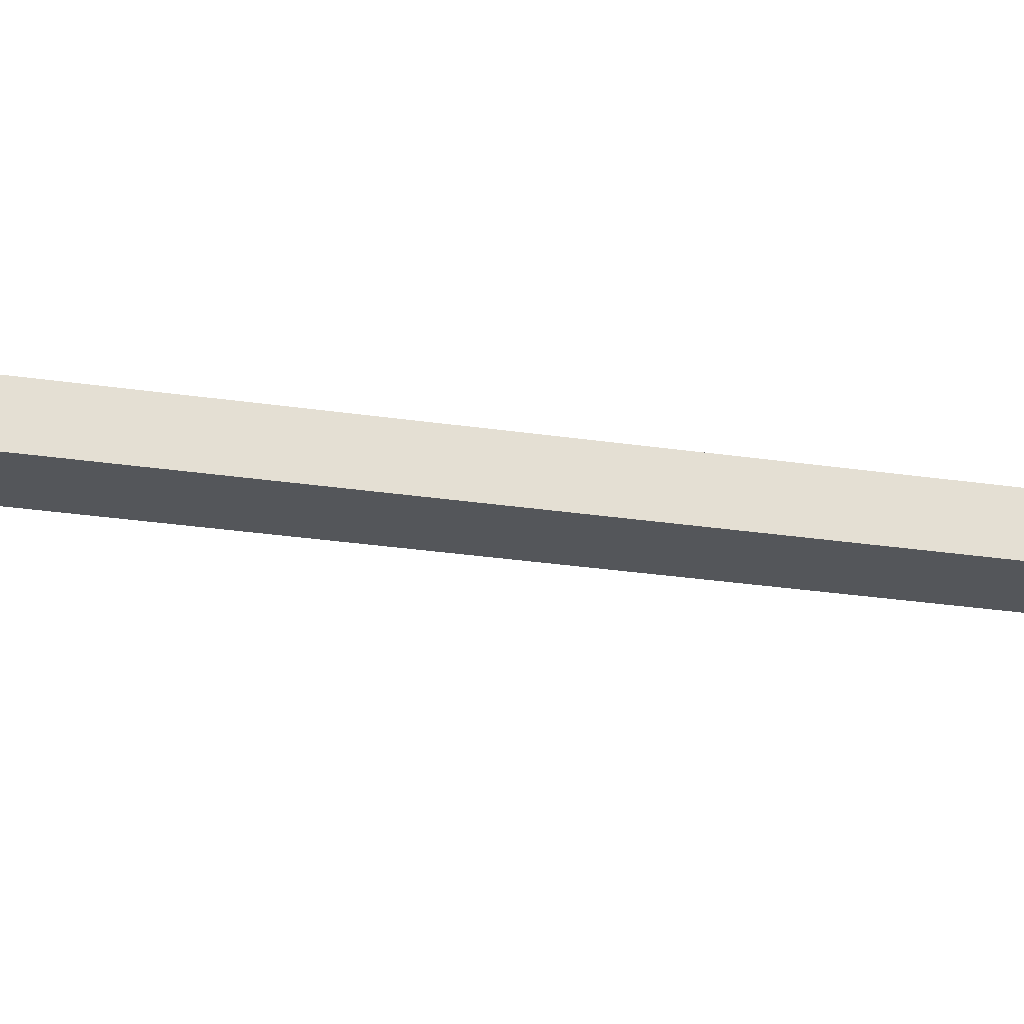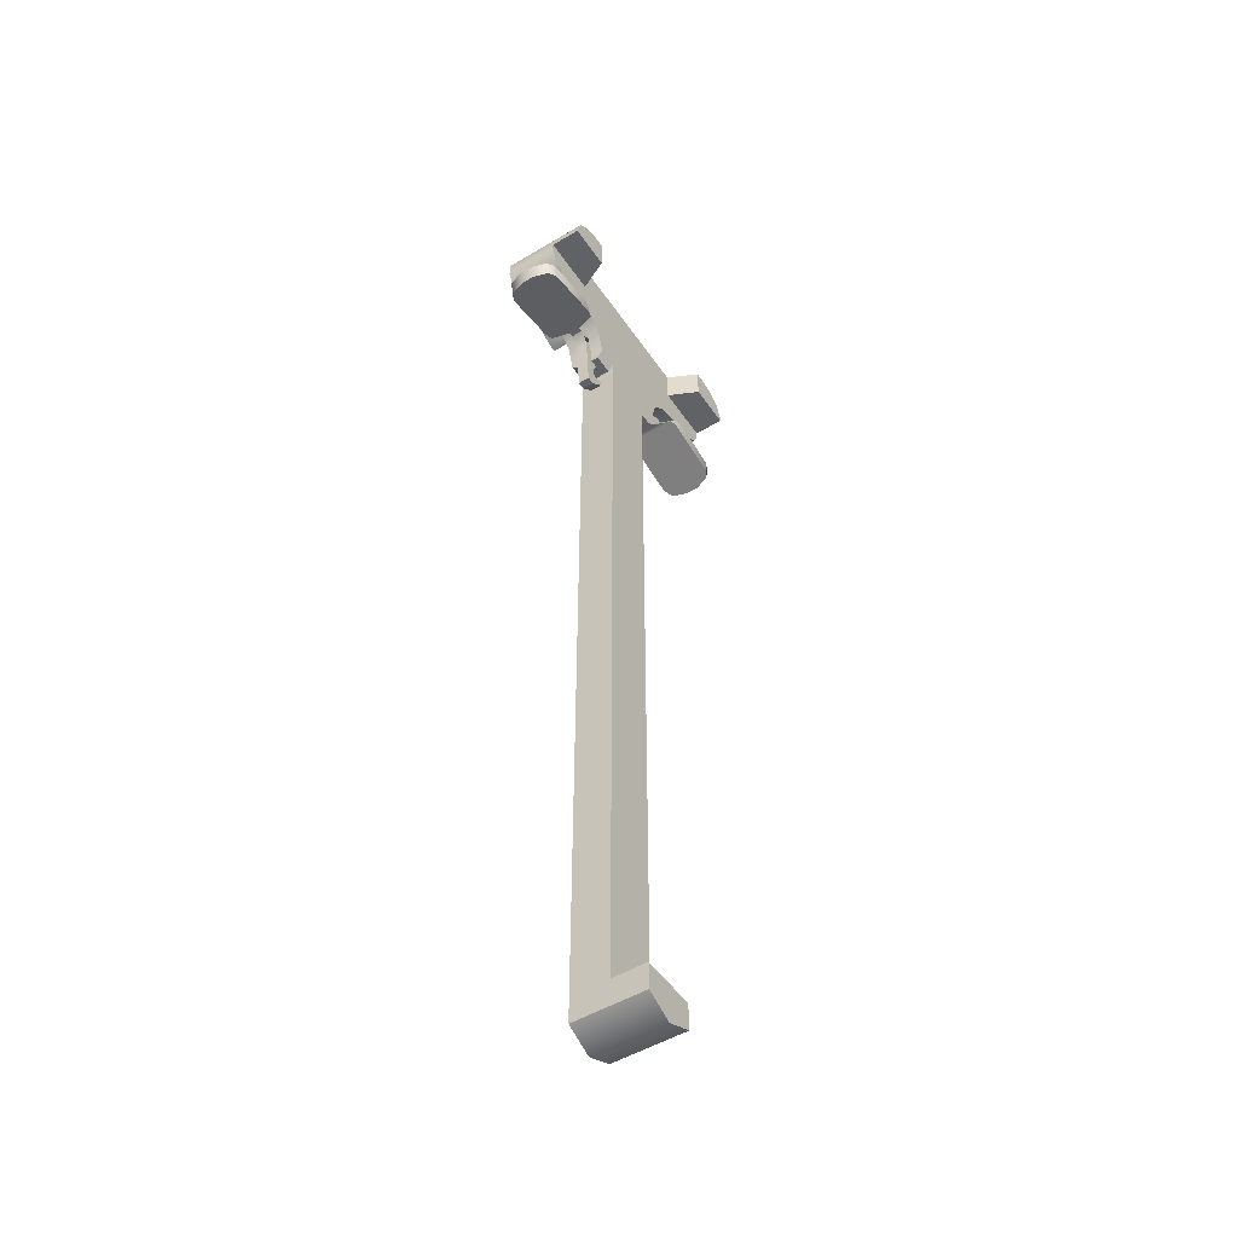
<metadata>
{"format":"obj","ext":"obj","renderer":"f3d","projection":"perspective","resolution":1024,"background":"white","views":[{"elev":-25.1,"azim":-104.1,"up":"+Z"},{"elev":-50.6,"azim":123.1,"up":"+Y"}]}
</metadata>
<code>
g charge_ar10_kac_ambi_charging_handle_LOD1
v 0.009223 0.01086 0.007271
v 0.0115 0.006117 0.003577
v 0.009223 0.01086 0.003577
v 0.0115 0.006117 0.007271
v 0.005112 0.01413 0.007271
v 0.005112 0.01413 0.003577
v -1.511e-05 0.01531 0.007271
v -1.511e-05 0.01531 0.003577
v 0.01191 0.002543 0.003576
v 0.01191 0.002543 0.00727
v -0.005142 0.01413 0.003577
v -0.005142 0.01413 0.007271
v -0.009253 0.01086 0.003577
v -0.009253 0.01086 0.007271
v -0.01154 0.006117 0.003577
v -0.01154 0.006117 0.007271
v -0.01194 0.002543 0.003576
v -0.01194 0.002543 0.00727
v 0.02006 0.01219 -0.01057
v 0.01704 0.01954 -0.004203
v 0.01704 0.01219 -0.004203
v 0.02006 0.01954 -0.01057
v 0.02959 0.01219 -0.004203
v 0.02006 0.01219 -0.01057
v 0.01704 0.01219 -0.004203
v 0.02959 0.01219 -0.01057
v -1.508e-05 -0.1882 0.003576
v 0.005789 -0.1856 -0.01127
v -1.508e-05 -0.1882 -0.01127
v 0.005789 -0.1856 0.003576
v -0.005819 -0.1856 -0.01127
v -0.005819 -0.1856 0.003576
v 0.005789 -0.1856 -0.01127
v 0.005789 -0.1856 0.003576
v 0.005789 -0.1801 -0.004204
v 0.005789 -0.006401 0.00161
v 0.005789 -0.004533 0.003576
v 0.005789 -0.006401 -0.003086
v 0.005789 -0.004533 -0.004204
v 0.005789 -0.1801 -0.01127
v 0.01008 -0.006401 0.00161
v 0.005789 -0.004533 0.003576
v 0.01008 -0.004533 0.003576
v 0.005789 -0.006401 0.00161
v 0.01139 0.0003172 0.003576
v -0.005819 -0.004533 0.003576
v 0.005789 -0.1856 0.003576
v -0.005819 -0.1856 0.003576
v -0.01142 0.0003172 0.003576
v -0.01011 -0.004533 0.003576
v -0.01011 -0.006401 0.00161
v -0.005819 -0.006401 0.00161
v 0.01191 0.002543 0.003576
v 0.01404 0.00301 0.003576
v -0.01194 0.002543 0.003576
v -0.01407 0.00301 0.003576
v -1.508e-05 -0.1882 0.003576
v -0.01154 0.006117 0.003577
v 0.0115 0.006117 0.003577
v -0.009253 0.01086 0.003577
v 0.009223 0.01086 0.003577
v -0.005142 0.01413 0.003577
v 0.005112 0.01413 0.003577
v -1.511e-05 0.01531 0.003577
v 0.01139 0.0003173 -0.004204
v 0.01008 -0.004533 0.003576
v 0.01139 0.0003172 0.003576
v 0.01008 -0.004533 -0.004204
v 0.01008 -0.006401 -0.003086
v 0.01008 -0.006401 0.00161
v 0.01404 0.00301 -0.004204
v 0.01404 0.00301 0.003576
v 0.01662 0.004333 0.00727
v 0.01404 0.00301 0.00727
v 0.01662 0.004333 -0.004204
v 0.02243 0.00483 -0.004203
v 0.02243 0.00483 0.00727
v 0.02562 0.005565 -0.004203
v 0.02562 0.005565 0.00727
v 0.02817 0.007604 -0.004203
v 0.02817 0.007604 0.007271
v 0.02959 0.01055 -0.004203
v 0.02959 0.01055 0.007271
v 0.02959 0.01219 -0.004203
v 0.02959 0.01382 0.007271
v 0.02959 0.01382 -0.01057
v 0.02817 0.01677 0.007271
v 0.02817 0.01677 -0.01057
v 0.02562 0.01881 0.007271
v 0.02562 0.01881 -0.01057
v 0.02243 0.01954 0.007271
v 0.02243 0.01954 -0.01057
v 0.02006 0.01954 -0.01057
v 0.01704 0.01954 -0.004203
v 0.02959 0.01219 -0.01057
v -0.02246 0.01954 0.007271
v -0.01707 0.01954 -0.004203
v -0.02009 0.01954 -0.01057
v -0.02246 0.01954 -0.01057
v -0.02565 0.01881 -0.01057
v -0.02565 0.01881 0.007271
v -0.0282 0.01677 -0.01057
v -0.0282 0.01677 0.007271
v -0.02962 0.01382 -0.01057
v -0.02962 0.01382 0.007271
v -0.02962 0.01219 -0.004203
v -0.02962 0.01055 0.007271
v -0.02962 0.01055 -0.004203
v -0.0282 0.007604 0.007271
v -0.0282 0.007604 -0.004203
v -0.02565 0.005565 0.00727
v -0.02565 0.005565 -0.004203
v -0.02246 0.00483 0.00727
v -0.02246 0.00483 -0.004203
v -0.01665 0.004333 0.00727
v -0.01665 0.004333 -0.004204
v -0.01407 0.00301 0.003576
v -0.01407 0.00301 0.00727
v -0.01407 0.00301 -0.004204
v -0.01142 0.0003172 0.003576
v -0.01142 0.0003173 -0.004204
v -0.01011 -0.004533 0.003576
v -0.01011 -0.004533 -0.004204
v -0.01011 -0.006401 -0.003086
v -0.01011 -0.006401 0.00161
v 0.005789 -0.1856 -0.01127
v 0.005789 -0.1801 -0.01127
v -1.508e-05 -0.1882 -0.01127
v -0.005819 -0.1801 -0.01127
v -0.005819 -0.1856 -0.01127
v 0.02959 0.01382 -0.01057
v 0.02817 0.01677 -0.01057
v 0.02006 0.01219 -0.01057
v 0.02562 0.01881 -0.01057
v 0.02243 0.01954 -0.01057
v 0.02959 0.01219 -0.01057
v 0.02006 0.01954 -0.01057
v 0.01704 0.01219 -0.004203
v 0.01662 0.004333 -0.004204
v 0.02243 0.00483 -0.004203
v 0.02562 0.005565 -0.004203
v 0.02817 0.007604 -0.004203
v 0.02959 0.01055 -0.004203
v 0.02959 0.01219 -0.004203
v 0.01404 0.00301 -0.004204
v -0.01707 0.01219 -0.004203
v -0.01707 0.01954 -0.004203
v 0.01704 0.01954 -0.004203
v -0.01407 0.00301 -0.004204
v -0.01665 0.004333 -0.004204
v -0.02246 0.00483 -0.004203
v -0.02565 0.005565 -0.004203
v -0.0282 0.007604 -0.004203
v -0.02962 0.01055 -0.004203
v -0.02962 0.01219 -0.004203
v -0.01142 0.0003173 -0.004204
v 0.01139 0.0003173 -0.004204
v 0.005789 -0.004533 -0.004204
v 0.01008 -0.004533 -0.004204
v -0.005819 -0.004533 -0.004204
v 0.005789 -0.1801 -0.004204
v -0.005819 -0.1801 -0.004204
v -0.01011 -0.004533 -0.004204
v 0.005789 -0.006401 0.00161
v 0.01008 -0.006401 -0.003086
v 0.005789 -0.006401 -0.003086
v 0.01008 -0.006401 0.00161
v 0.005789 -0.004533 -0.004204
v 0.01008 -0.006401 -0.003086
v 0.01008 -0.004533 -0.004204
v 0.005789 -0.006401 -0.003086
v 0.0115 0.006117 0.007271
v 0.009223 0.01086 0.007271
v 0.01662 0.004333 0.00727
v 0.02243 0.01954 0.007271
v 0.005112 0.01413 0.007271
v -1.511e-05 0.01531 0.007271
v 0.02243 0.00483 0.00727
v 0.02562 0.01881 0.007271
v 0.02562 0.005565 0.00727
v 0.02817 0.01677 0.007271
v 0.02817 0.007604 0.007271
v 0.02959 0.01055 0.007271
v 0.02959 0.01382 0.007271
v -0.02246 0.01954 0.007271
v -0.005142 0.01413 0.007271
v -0.009253 0.01086 0.007271
v -0.01665 0.004333 0.00727
v -0.01154 0.006117 0.007271
v -0.02246 0.00483 0.00727
v -0.02565 0.01881 0.007271
v -0.02565 0.005565 0.00727
v -0.0282 0.01677 0.007271
v -0.0282 0.007604 0.007271
v -0.02962 0.01055 0.007271
v -0.02962 0.01382 0.007271
v -0.01407 0.00301 0.00727
v -0.01194 0.002543 0.00727
v 0.01404 0.00301 0.00727
v 0.01191 0.002543 0.00727
v 0.01191 0.002543 0.003576
v 0.01404 0.00301 0.00727
v 0.01404 0.00301 0.003576
v 0.01191 0.002543 0.00727
v -0.005819 -0.1801 -0.004204
v 0.005789 -0.1801 -0.01127
v 0.005789 -0.1801 -0.004204
v -0.005819 -0.1801 -0.01127
v -0.02009 0.01219 -0.01057
v -0.01707 0.01954 -0.004203
v -0.02009 0.01954 -0.01057
v -0.01707 0.01219 -0.004203
v -0.02962 0.01219 -0.004203
v -0.02009 0.01219 -0.01057
v -0.02962 0.01219 -0.01057
v -0.01707 0.01219 -0.004203
v -0.005819 -0.1856 -0.01127
v -0.005819 -0.1801 -0.01127
v -0.005819 -0.1801 -0.004204
v -0.005819 -0.1856 0.003576
v -0.005819 -0.006401 0.00161
v -0.005819 -0.004533 0.003576
v -0.005819 -0.006401 -0.003086
v -0.005819 -0.004533 -0.004204
v -0.02962 0.01382 -0.01057
v -0.02009 0.01219 -0.01057
v -0.0282 0.01677 -0.01057
v -0.02565 0.01881 -0.01057
v -0.02246 0.01954 -0.01057
v -0.02962 0.01219 -0.01057
v -0.02009 0.01954 -0.01057
v -0.005819 -0.006401 0.00161
v -0.01011 -0.006401 -0.003086
v -0.01011 -0.006401 0.00161
v -0.005819 -0.006401 -0.003086
v -0.005819 -0.004533 -0.004204
v -0.01011 -0.006401 -0.003086
v -0.005819 -0.006401 -0.003086
v -0.01011 -0.004533 -0.004204
v -0.01194 0.002543 0.003576
v -0.01407 0.00301 0.00727
v -0.01194 0.002543 0.00727
v -0.01407 0.00301 0.003576
v -0.02962 0.01219 -0.01057
v -0.0315 -9.773e-05 0.0009425
v -0.02598 0.00572 0.0009435
v -0.01975 0.002404 0.0009425
v -0.02021 0.008508 0.0009435
v -0.01778 0.00224 0.0009425
v -0.01579 0.001399 0.0009425
v -0.007826 0.01181 0.0009435
v -0.01518 9.228e-05 0.0009425
v -0.009181 -0.005497 0.0009435
v -0.003399 0.004631 0.0009435
v -0.006131 -0.005231 0.0009435
v -0.0315 -9.773e-05 -0.001506
v -0.02598 0.00572 0.0009435
v -0.0315 -9.773e-05 0.0009425
v -0.02598 0.00572 -0.001505
v -0.02021 0.008508 0.0009435
v -0.02021 0.008508 -0.001505
v -0.007826 0.01181 0.0009435
v -0.007826 0.01181 -0.001505
v -0.003399 0.004631 -0.001506
v -0.003399 0.004631 0.0009435
v -0.0315 -9.773e-05 -0.001506
v -0.01975 0.002404 -0.001506
v -0.02598 0.00572 -0.001505
v -0.02021 0.008508 -0.001505
v -0.01778 0.00224 -0.001506
v -0.01579 0.001399 -0.001505
v -0.007826 0.01181 -0.001505
v -0.01518 9.228e-05 -0.001506
v -0.009181 -0.005497 -0.001506
v -0.003399 0.004631 -0.001506
v -0.006131 -0.005231 -0.001506
v -0.006131 -0.005231 -0.001506
v -0.003399 0.004631 0.0009435
v -0.003399 0.004631 -0.001506
v -0.006131 -0.005231 0.0009435
v -0.01518 9.228e-05 -0.001506
v -0.009181 -0.005497 0.0009435
v -0.009181 -0.005497 -0.001506
v -0.01518 9.228e-05 0.0009425
v -0.006131 -0.005231 0.0009435
v -0.006131 -0.005231 -0.001506
v -0.01626 -0.0001387 -0.00532
v -0.01626 -0.0001387 0.004756
v -0.01784 -0.0004767 0.00523
v -0.01784 -0.0004767 -0.005794
v -0.02993 -0.003062 -0.005794
v -0.02993 -0.003064 0.00523
v -0.03189 -0.003485 0.004195
v -0.03189 -0.003485 -0.004759
v -0.03291 -0.003702 -0.001653
v -0.03291 -0.003702 0.00109
v -0.0197 0.002414 0.00523
v -0.02993 -0.003064 0.00523
v -0.0306 8.825e-05 0.00523
v -0.01784 -0.0004767 0.00523
v -0.03189 -0.003485 0.004195
v -0.03257 -0.0003308 0.004195
v -0.03358 -0.0005467 0.00109
v -0.03291 -0.003702 0.00109
v -0.01626 -0.0001387 0.004756
v -0.01725 0.001554 0.004756
v -0.01518 9.228e-05 0.0009425
v -0.01579 0.001399 0.0009425
v -0.03291 -0.003702 -0.001653
v -0.03358 -0.0005467 -0.001653
v -0.03189 -0.003485 -0.004759
v -0.03257 -0.0003307 -0.004759
v -0.02993 -0.003062 -0.005794
v -0.0306 8.829e-05 -0.005794
v -0.0197 0.002416 -0.005794
v -0.01784 -0.0004767 -0.005794
v -0.01679 0.0008353 -0.00532
v -0.01808 0.002056 -0.005604
v -0.01626 -0.0001387 -0.00532
v -0.0306 8.825e-05 0.00523
v -0.01975 0.002404 0.0009425
v -0.0197 0.002414 0.00523
v -0.0315 -9.773e-05 0.0009425
v -0.01725 0.001554 0.004756
v -0.01778 0.00224 0.0009425
v -0.01579 0.001399 0.0009425
v -0.03257 -0.0003308 0.004195
v -0.03358 -0.0005467 0.00109
v -0.03358 -0.0005467 -0.001653
v -0.0315 -9.773e-05 -0.001506
v -0.03257 -0.0003307 -0.004759
v -0.0306 8.829e-05 -0.005794
v -0.01975 0.002404 -0.001506
v -0.0197 0.002416 -0.005794
v -0.01808 0.002056 -0.005604
v -0.01778 0.00224 -0.001506
v -0.01579 0.001399 -0.001505
v -0.01679 0.0008353 -0.00532
v -0.01518 9.228e-05 -0.001506
v -0.01626 -0.0001387 -0.00532
v 0.03145 -9.773e-05 0.0009425
v 0.0197 0.002425 0.0009425
v 0.02593 0.00572 0.0009425
v 0.02017 0.008508 0.0009425
v 0.01772 0.002261 0.0009425
v 0.01575 0.00142 0.0009425
v 0.007762 0.01183 0.0009425
v 0.003335 0.004652 0.0009425
v 0.01277 -0.0007927 0.0009425
v 0.01217 -0.002417 0.0009425
v 0.009205 -0.008454 0.0009424
v 0.01112 -0.01442 0.0009424
v 0.009012 -0.01066 0.0009424
v 0.006461 -0.01043 0.0009424
v 0.009351 -0.01426 0.0009424
v 0.00638 -0.01136 0.0009424
v 0.01277 -0.0007927 -0.001505
v 0.01217 -0.002417 0.0009425
v 0.01277 -0.0007927 0.0009425
v 0.01217 -0.002417 -0.001505
v 0.01112 -0.01442 -0.001505
v 0.01112 -0.01442 0.0009424
v 0.01417 8.728e-05 0.0009425
v 0.01417 8.728e-05 -0.001505
v 0.01417 8.728e-05 0.0009425
v 0.01575 0.00142 0.0009425
v 0.01513 0.0001133 0.0009425
v 0.01417 8.728e-05 0.0009425
v 0.01277 -0.0007927 0.0009425
v 0.01575 0.00142 0.0009425
v 0.02593 0.00572 -0.001504
v 0.03145 -9.773e-05 0.0009425
v 0.02593 0.00572 0.0009425
v 0.03145 -9.773e-05 -0.001505
v 0.02017 0.008508 -0.001504
v 0.02017 0.008508 0.0009425
v 0.007762 0.01183 0.0009425
v 0.007762 0.01183 -0.001504
v 0.006461 -0.01043 0.0009424
v 0.009012 -0.01066 -0.001505
v 0.009012 -0.01066 0.0009424
v 0.006461 -0.01043 -0.001505
v 0.009351 -0.01426 -0.001505
v 0.00638 -0.01136 0.0009424
v 0.009351 -0.01426 0.0009424
v 0.00638 -0.01136 -0.001505
v 0.009351 -0.01426 -0.001505
v 0.01112 -0.01442 0.0009424
v 0.01112 -0.01442 -0.001505
v 0.009351 -0.01426 0.0009424
v 0.01513 0.0001133 -0.001505
v 0.01417 8.728e-05 0.0009425
v 0.01513 0.0001133 0.0009425
v 0.01417 8.728e-05 -0.001505
v 0.01621 -0.0001177 -0.00532
v 0.01621 -0.0001177 0.004756
v 0.01779 -0.0004557 0.00523
v 0.01779 -0.0004557 -0.005794
v 0.03011 -0.003093 -0.005794
v 0.03011 -0.003093 0.00523
v 0.03185 -0.003465 -0.004759
v 0.03185 -0.003465 0.004195
v 0.03286 -0.003681 -0.001653
v 0.03286 -0.003681 0.00109
v 0.03145 -9.773e-05 -0.001505
v 0.02593 0.00572 -0.001504
v 0.0197 0.002425 -0.001505
v 0.02017 0.008508 -0.001504
v 0.01772 0.002261 -0.001505
v 0.01575 0.00142 -0.001505
v 0.007762 0.01183 -0.001504
v 0.003335 0.004652 -0.001505
v 0.01417 8.728e-05 -0.001505
v 0.01513 0.0001133 -0.001505
v 0.01277 -0.0007927 -0.001505
v 0.01217 -0.002417 -0.001505
v 0.009205 -0.008454 -0.001505
v 0.01112 -0.01442 -0.001505
v 0.009012 -0.01066 -0.001505
v 0.00638 -0.01136 -0.001505
v 0.006461 -0.01043 -0.001505
v 0.009351 -0.01426 -0.001505
v 0.009205 -0.008454 -0.001505
v 0.009012 -0.01066 0.0009424
v 0.009012 -0.01066 -0.001505
v 0.009205 -0.008454 0.0009424
v 0.003335 0.004652 0.0009425
v 0.003335 0.004652 -0.001505
v 0.007762 0.01183 0.0009425
v 0.007762 0.01183 -0.001504
v 0.00638 -0.01136 -0.001505
v 0.006461 -0.01043 0.0009424
v 0.00638 -0.01136 0.0009424
v 0.006461 -0.01043 -0.001505
v 0.03011 -0.003093 0.00523
v 0.01966 0.002435 0.00523
v 0.03078 6.025e-05 0.00523
v 0.01779 -0.0004557 0.00523
v 0.03185 -0.003465 0.004195
v 0.03252 -0.0003098 0.004195
v 0.03353 -0.0005267 0.00109
v 0.03286 -0.003681 0.00109
v 0.01621 -0.0001177 0.004756
v 0.0172 0.001575 0.004844
v 0.01513 0.0001133 0.0009425
v 0.01575 0.00142 0.0009425
v 0.03286 -0.003681 -0.001653
v 0.03353 -0.0005267 -0.001653
v 0.03185 -0.003465 -0.004759
v 0.03252 -0.0003097 -0.004759
v 0.03078 6.029e-05 -0.005794
v 0.03011 -0.003093 -0.005794
v 0.01966 0.002435 -0.005794
v 0.01779 -0.0004557 -0.005794
v 0.01675 0.0008563 -0.00532
v 0.01804 0.002077 -0.005604
v 0.01621 -0.0001177 -0.00532
v 0.03078 6.025e-05 0.00523
v 0.0197 0.002425 0.0009425
v 0.03145 -9.773e-05 0.0009425
v 0.01966 0.002435 0.00523
v 0.0172 0.001575 0.004844
v 0.01772 0.002261 0.0009425
v 0.01575 0.00142 0.0009425
v 0.03252 -0.0003098 0.004195
v 0.03353 -0.0005267 0.00109
v 0.03353 -0.0005267 -0.001653
v 0.03145 -9.773e-05 -0.001505
v 0.03252 -0.0003097 -0.004759
v 0.03078 6.029e-05 -0.005794
v 0.0197 0.002425 -0.001505
v 0.01966 0.002435 -0.005794
v 0.01804 0.002077 -0.005604
v 0.01772 0.002261 -0.001505
v 0.01575 0.00142 -0.001505
v 0.01675 0.0008563 -0.00532
v 0.01513 0.0001133 -0.001505
v 0.01621 -0.0001177 -0.00532
g charge_ar10_kac_ambi_charging_handle_LOD1_0
f 3 2 1
f 4 1 2
f 1 5 3
f 6 3 5
f 5 7 6
f 8 6 7
f 2 9 4
f 10 4 9
f 8 7 11
f 12 11 7
f 11 12 13
f 14 13 12
f 13 14 15
f 16 15 14
f 15 16 17
f 18 17 16
f 21 20 19
f 22 19 20
f 25 24 23
f 26 23 24
f 29 28 27
f 30 27 28
f 29 27 31
f 32 31 27
f 35 34 33
f 34 35 36
f 36 37 34
f 38 36 35
f 39 38 35
f 40 35 33
f 43 42 41
f 44 41 42
f 43 45 42
f 42 45 46
f 42 46 47
f 48 47 46
f 49 46 45
f 49 50 46
f 50 51 46
f 52 46 51
f 45 53 49
f 53 45 54
f 55 49 53
f 49 55 56
f 47 48 57
f 55 53 58
f 59 58 53
f 58 59 60
f 61 60 59
f 60 61 62
f 63 62 61
f 64 62 63
f 67 66 65
f 68 65 66
f 68 66 69
f 70 69 66
f 65 71 67
f 72 67 71
f 72 71 73
f 74 72 73
f 71 75 73
f 75 76 73
f 77 73 76
f 76 78 77
f 79 77 78
f 78 80 79
f 81 79 80
f 80 82 81
f 83 81 82
f 82 84 83
f 85 83 84
f 85 84 86
f 85 86 87
f 88 87 86
f 87 88 89
f 90 89 88
f 89 90 91
f 92 91 90
f 93 91 92
f 93 94 91
f 95 86 84
f 91 94 96
f 97 96 94
f 97 98 96
f 96 98 99
f 99 100 96
f 101 96 100
f 100 102 101
f 103 101 102
f 102 104 103
f 105 103 104
f 105 104 106
f 105 106 107
f 108 107 106
f 107 108 109
f 110 109 108
f 109 110 111
f 112 111 110
f 111 112 113
f 114 113 112
f 113 114 115
f 116 115 114
f 115 116 117
f 118 115 117
f 116 119 117
f 117 119 120
f 121 120 119
f 120 121 122
f 123 122 121
f 123 124 122
f 125 122 124
f 128 127 126
f 128 129 127
f 129 128 130
f 133 132 131
f 133 134 132
f 133 135 134
f 131 136 133
f 137 135 133
f 140 139 138
f 141 140 138
f 142 141 138
f 143 142 138
f 144 143 138
f 139 145 138
f 138 145 146
f 146 147 138
f 148 138 147
f 149 146 145
f 149 150 146
f 150 151 146
f 151 152 146
f 152 153 146
f 153 154 146
f 154 155 146
f 149 145 156
f 157 156 145
f 157 158 156
f 159 158 157
f 160 156 158
f 158 161 160
f 162 160 161
f 160 163 156
f 166 165 164
f 167 164 165
f 170 169 168
f 171 168 169
f 174 173 172
f 173 174 175
f 173 175 176
f 176 175 177
f 178 175 174
f 175 178 179
f 180 179 178
f 179 180 181
f 182 181 180
f 182 183 181
f 184 181 183
f 185 177 175
f 185 186 177
f 185 187 186
f 188 187 185
f 188 189 187
f 185 190 188
f 185 191 190
f 192 190 191
f 191 193 192
f 194 192 193
f 194 193 195
f 196 195 193
f 188 197 189
f 189 197 198
f 172 200 199
f 174 172 199
f 203 202 201
f 204 201 202
f 207 206 205
f 208 205 206
f 211 210 209
f 212 209 210
f 215 214 213
f 216 213 214
f 219 218 217
f 220 219 217
f 220 221 219
f 221 220 222
f 223 219 221
f 224 219 223
f 227 226 225
f 228 226 227
f 229 226 228
f 230 225 226
f 229 231 226
f 234 233 232
f 235 232 233
f 238 237 236
f 239 236 237
f 242 241 240
f 243 240 241
f 244 106 104
f 247 246 245
f 246 247 248
f 249 248 247
f 249 250 248
f 251 248 250
f 250 252 251
f 252 253 251
f 253 254 251
f 255 254 253
f 258 257 256
f 259 256 257
f 257 260 259
f 261 259 260
f 260 262 261
f 263 261 262
f 263 262 264
f 265 264 262
f 268 267 266
f 268 269 267
f 270 267 269
f 270 269 271
f 272 271 269
f 273 271 272
f 274 273 272
f 275 274 272
f 275 276 274
f 279 278 277
f 280 277 278
f 283 282 281
f 284 281 282
f 282 283 285
f 286 285 283
f 281 284 287
f 288 287 284
f 288 289 287
f 290 287 289
f 290 289 291
f 292 291 289
f 292 293 291
f 294 291 293
f 294 293 295
f 296 295 293
f 299 298 297
f 300 297 298
f 298 299 301
f 302 301 299
f 302 303 301
f 304 301 303
f 300 305 297
f 306 297 305
f 305 307 306
f 308 306 307
f 304 303 309
f 310 309 303
f 309 310 311
f 312 311 310
f 311 312 313
f 314 313 312
f 314 315 313
f 316 313 315
f 316 315 317
f 318 317 315
f 319 316 317
f 322 321 320
f 323 320 321
f 322 324 321
f 325 321 324
f 325 324 326
f 327 320 323
f 328 327 323
f 328 323 329
f 330 329 323
f 331 329 330
f 332 331 330
f 330 333 332
f 334 332 333
f 334 333 335
f 336 335 333
f 336 337 335
f 338 335 337
f 337 339 338
f 340 338 339
f 343 342 341
f 343 344 342
f 345 342 344
f 345 344 346
f 347 346 344
f 347 348 346
f 348 349 346
f 350 349 348
f 348 351 350
f 351 352 350
f 353 352 351
f 352 353 354
f 355 352 354
f 356 355 354
f 359 358 357
f 360 357 358
f 360 358 361
f 362 361 358
f 359 357 363
f 364 363 357
f 367 366 365
f 370 369 368
f 373 372 371
f 374 371 372
f 371 375 373
f 376 373 375
f 376 375 377
f 378 377 375
f 381 380 379
f 382 379 380
f 385 384 383
f 386 383 384
f 389 388 387
f 390 387 388
f 393 392 391
f 394 391 392
f 391 395 393
f 396 393 395
f 396 395 397
f 398 397 395
f 398 399 397
f 400 397 399
f 399 401 400
f 402 400 401
f 401 403 402
f 404 402 403
f 407 406 405
f 406 407 408
f 409 408 407
f 409 410 408
f 411 408 410
f 412 411 410
f 413 412 410
f 414 413 410
f 415 412 413
f 416 412 415
f 412 416 417
f 416 418 417
f 418 419 417
f 419 418 420
f 421 419 420
f 418 422 420
f 425 424 423
f 426 423 424
f 426 427 423
f 428 423 427
f 427 429 428
f 430 428 429
f 433 432 431
f 434 431 432
f 437 436 435
f 438 435 436
f 435 439 437
f 440 437 439
f 440 439 441
f 442 441 439
f 438 436 443
f 444 443 436
f 443 444 445
f 446 445 444
f 442 447 441
f 448 441 447
f 447 449 448
f 450 448 449
f 450 449 451
f 452 451 449
f 451 452 453
f 454 453 452
f 454 455 453
f 456 453 455
f 454 457 455
f 460 459 458
f 461 458 459
f 461 459 462
f 463 462 459
f 462 463 464
f 458 465 460
f 465 466 460
f 466 467 460
f 468 460 467
f 467 469 468
f 469 470 468
f 468 470 471
f 472 471 470
f 472 473 471
f 474 471 473
f 474 473 475
f 476 475 473
f 475 476 477
f 478 477 476

</code>
